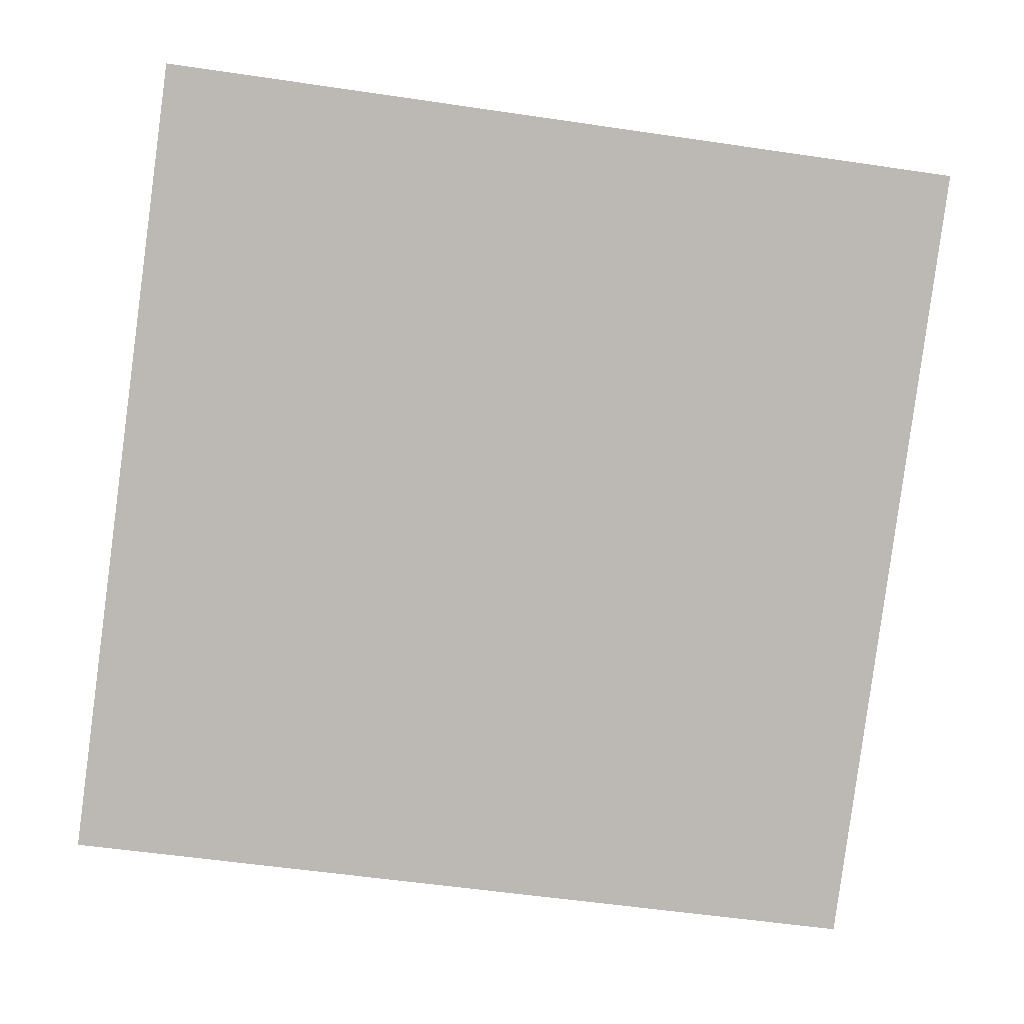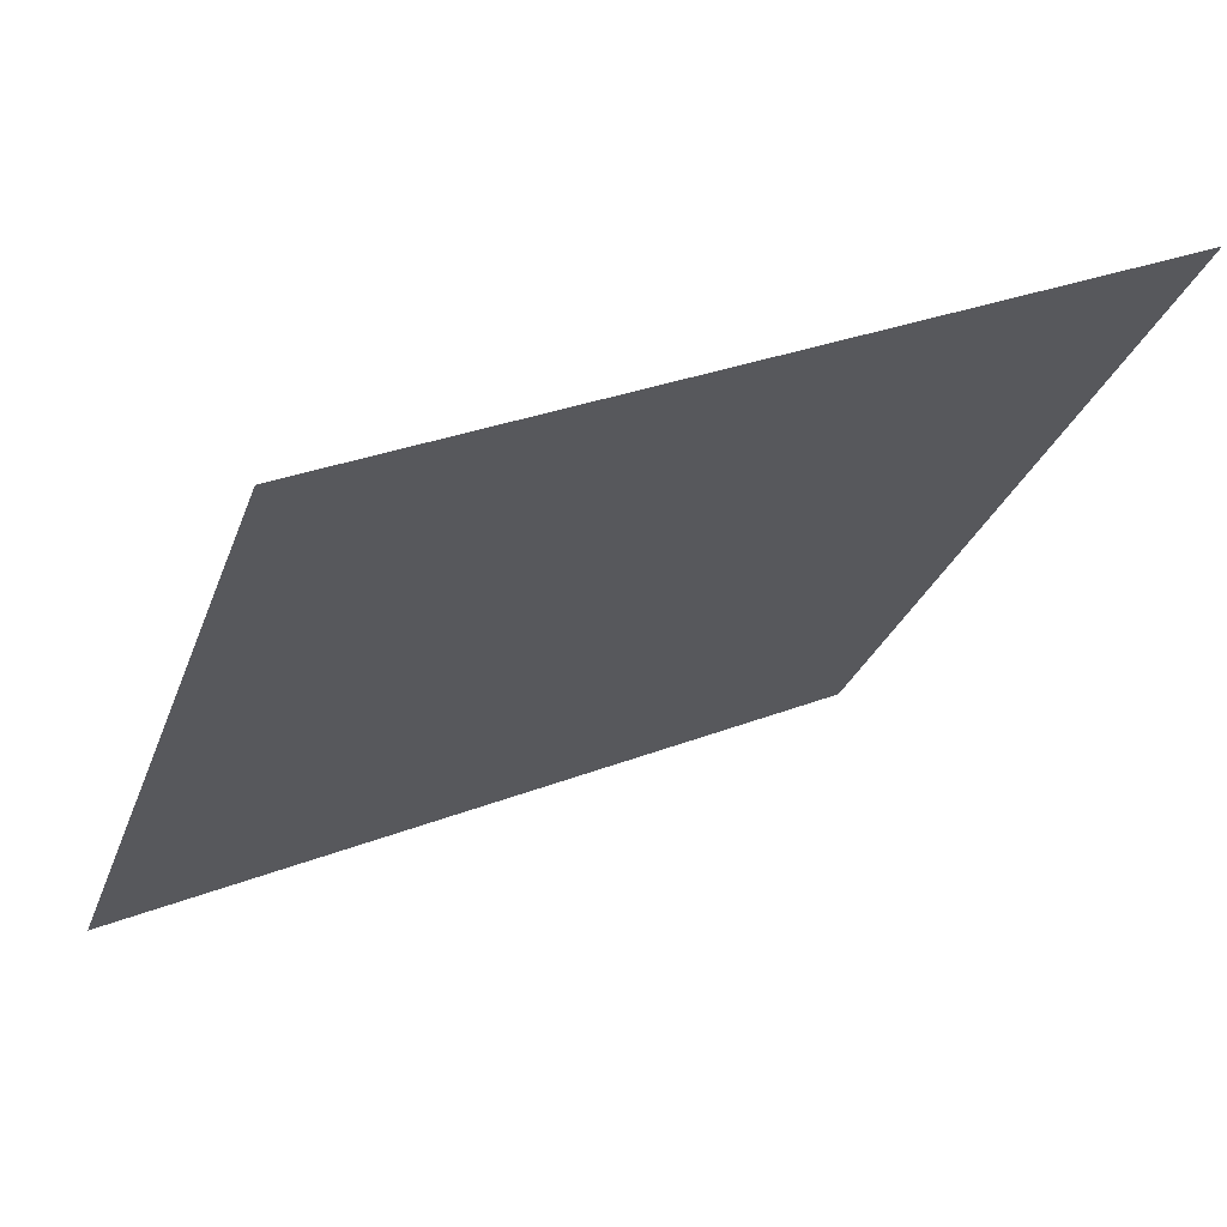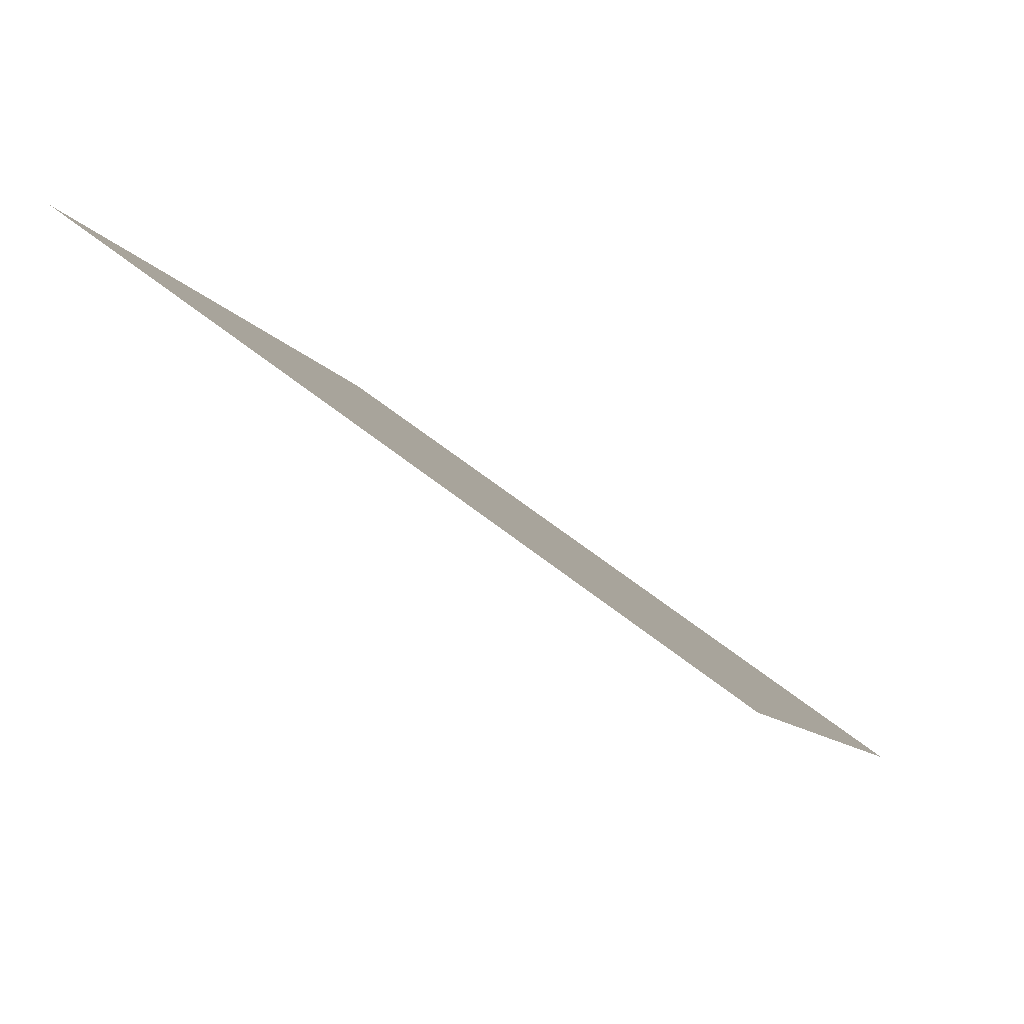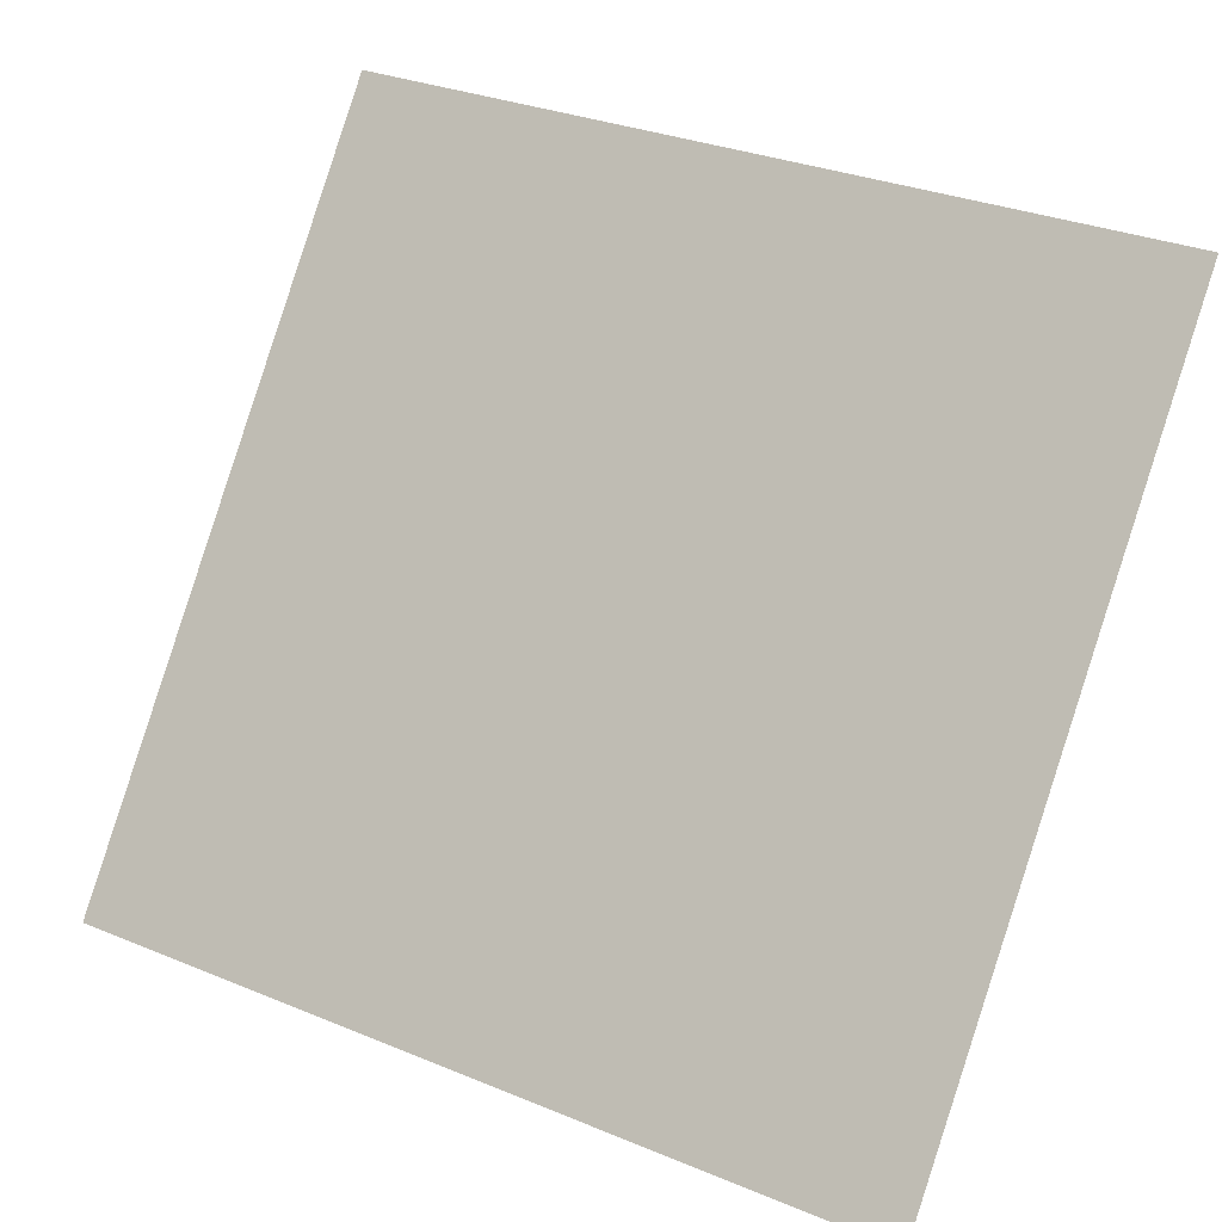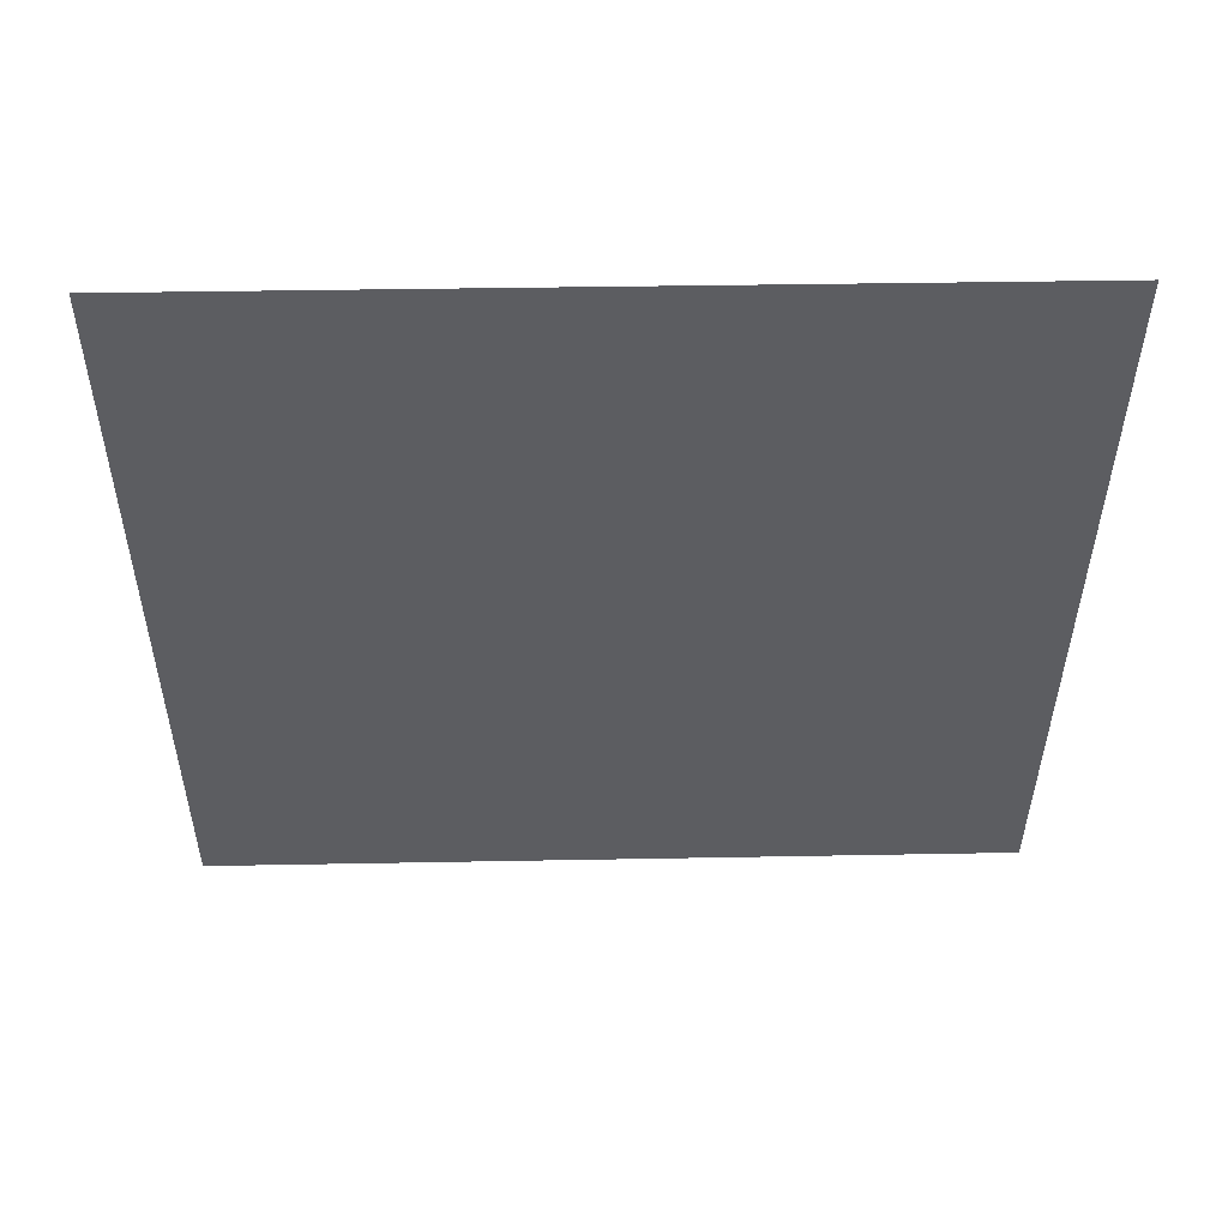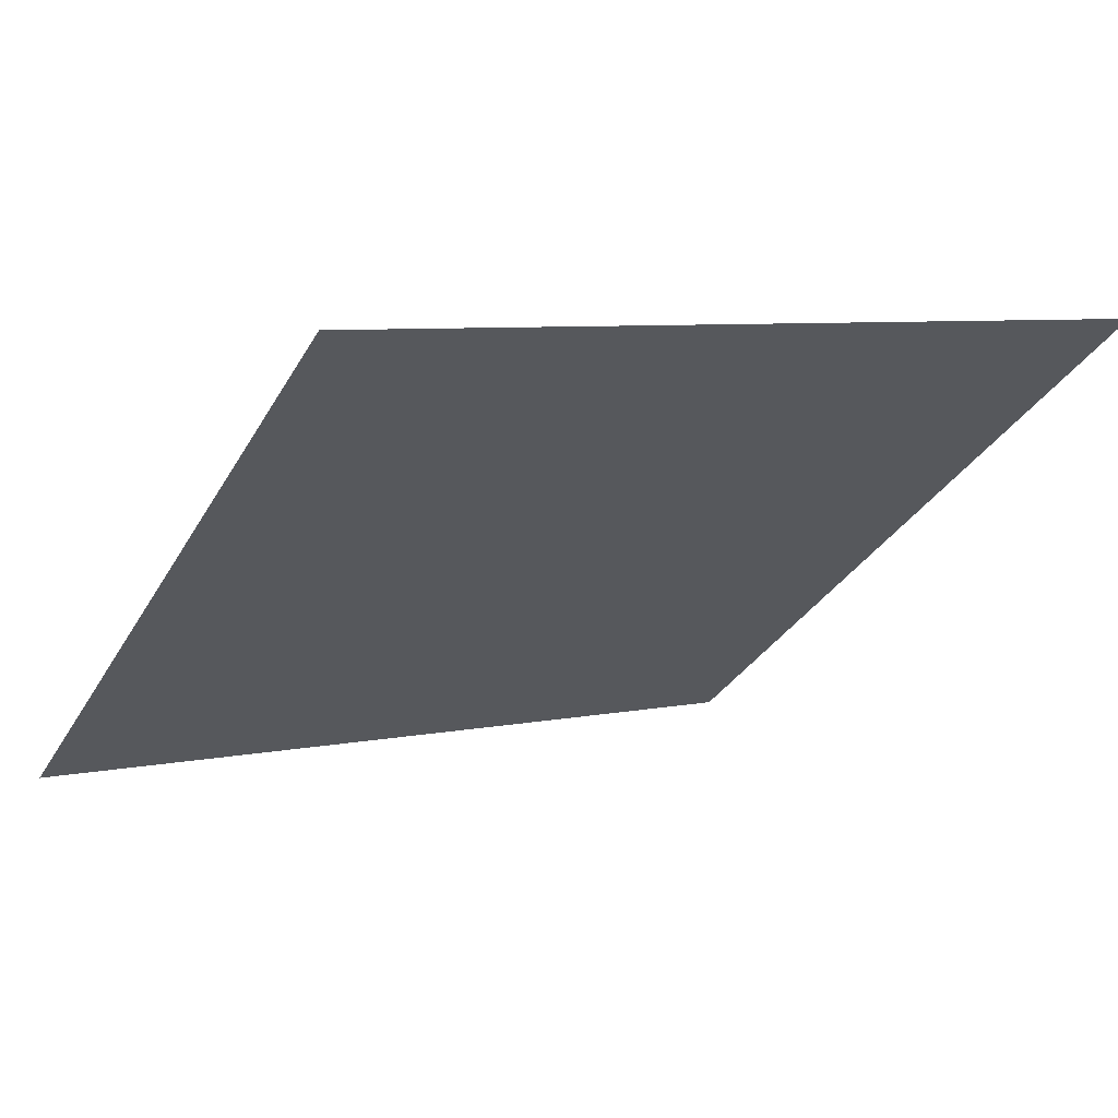
<metadata>
{"format":"obj","ext":"obj","renderer":"f3d","projection":"perspective","resolution":1024,"background":"white","views":[{"elev":-46.2,"azim":-8.2,"up":"+Y"},{"elev":28.7,"azim":148.6,"up":"+Z"},{"elev":-10.5,"azim":107.0,"up":"+Y"},{"elev":30.3,"azim":28.9,"up":"+Z"},{"elev":-73.7,"azim":-179.0,"up":"+Y"},{"elev":9.6,"azim":-30.5,"up":"+Y"}]}
</metadata>
<code>
v -0.04208 0.9088 0.6705
v -0.04864 0.909 0.6705
v -0.04852 0.9129 0.6758
v -0.04196 0.9128 0.6757
f 4 3 2 1

</code>
